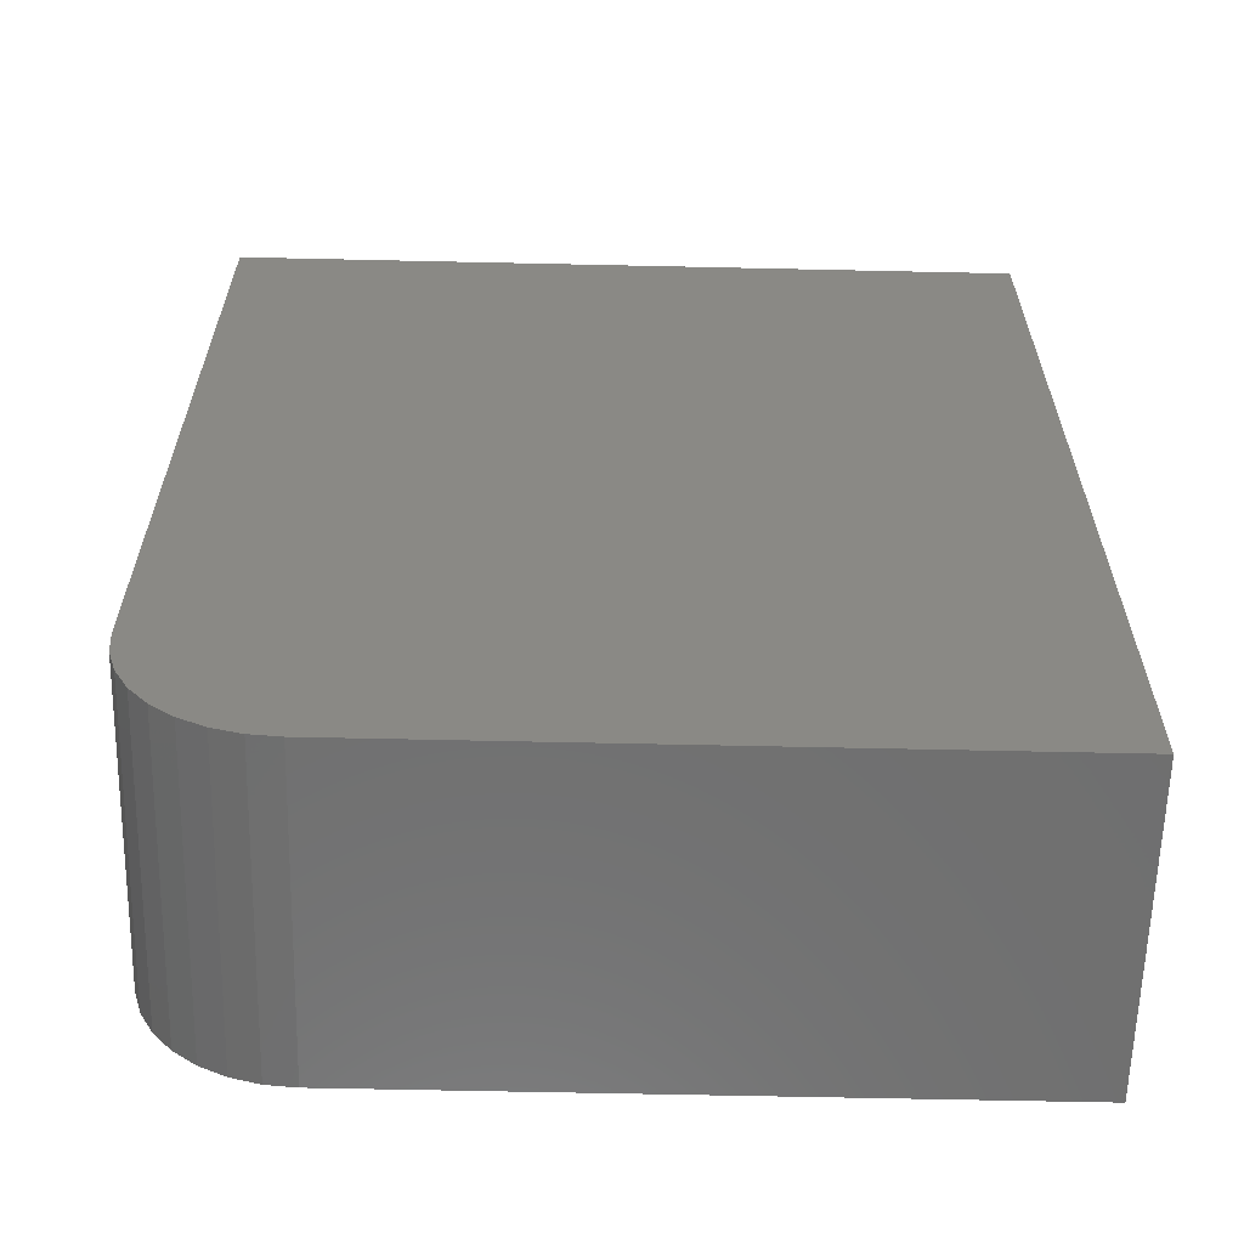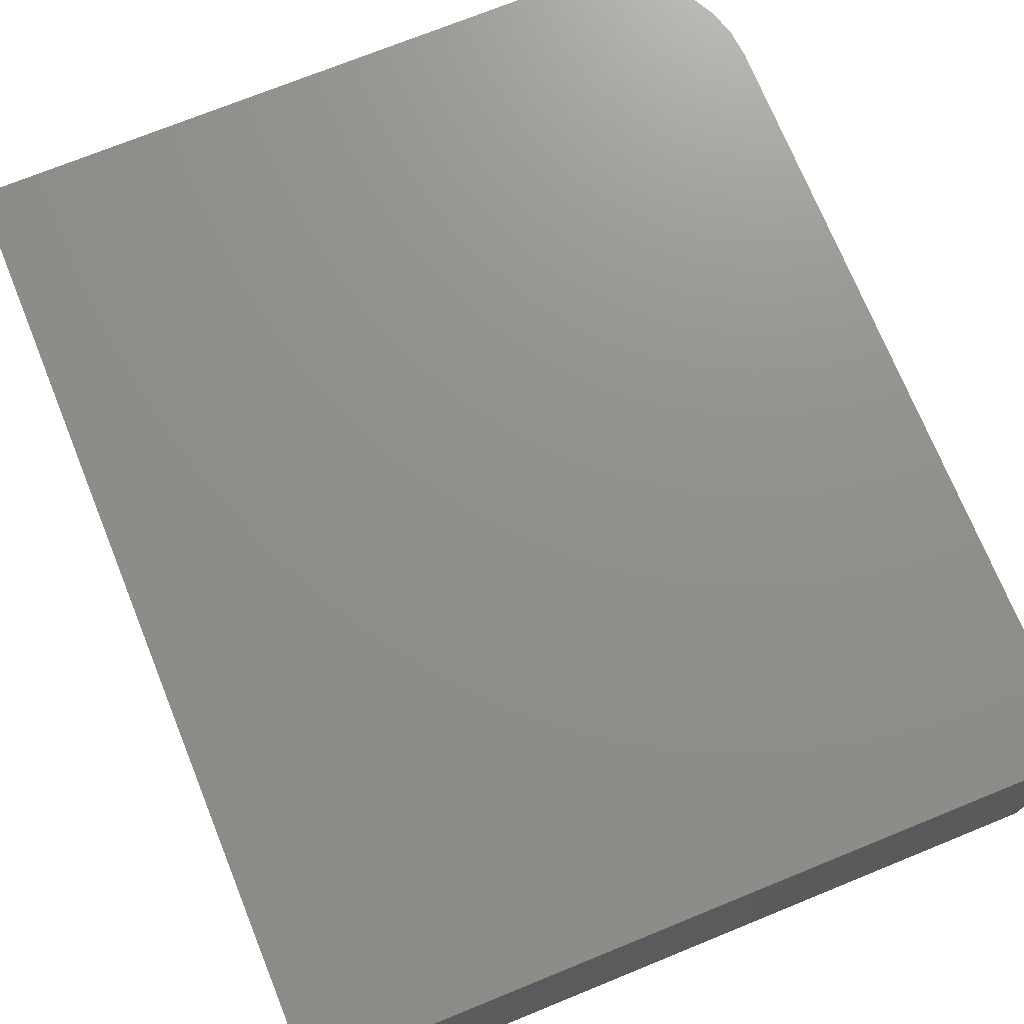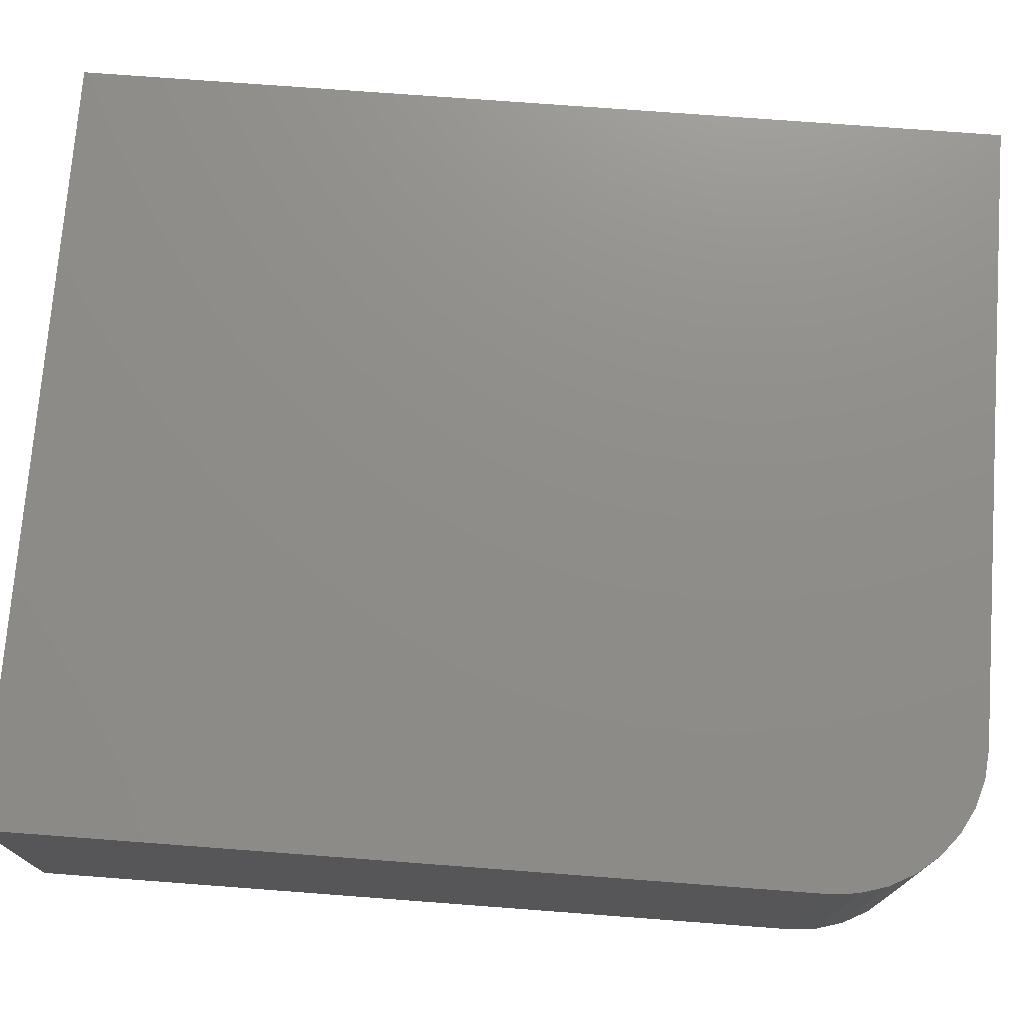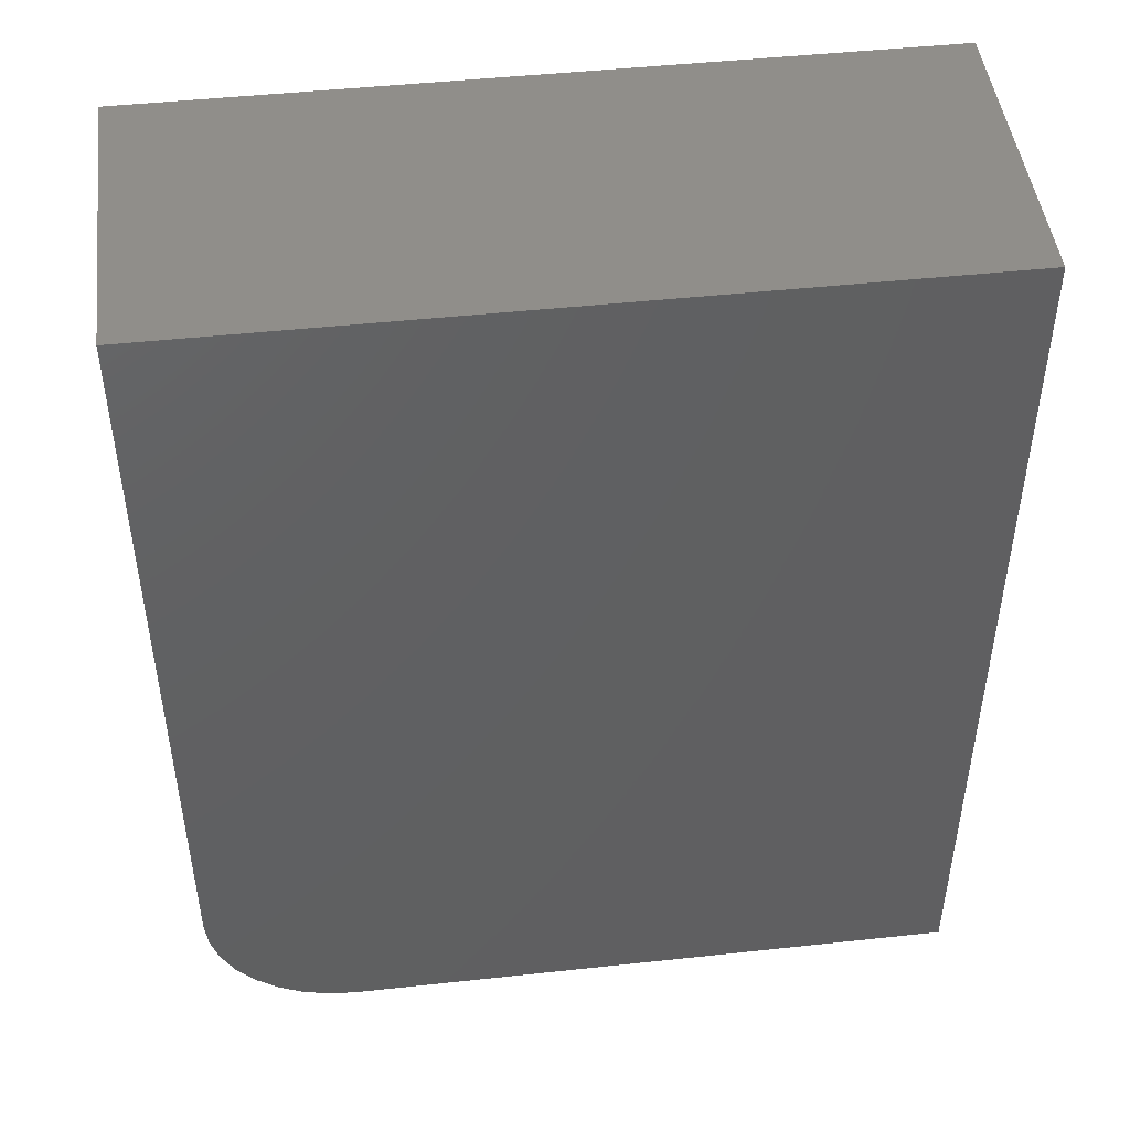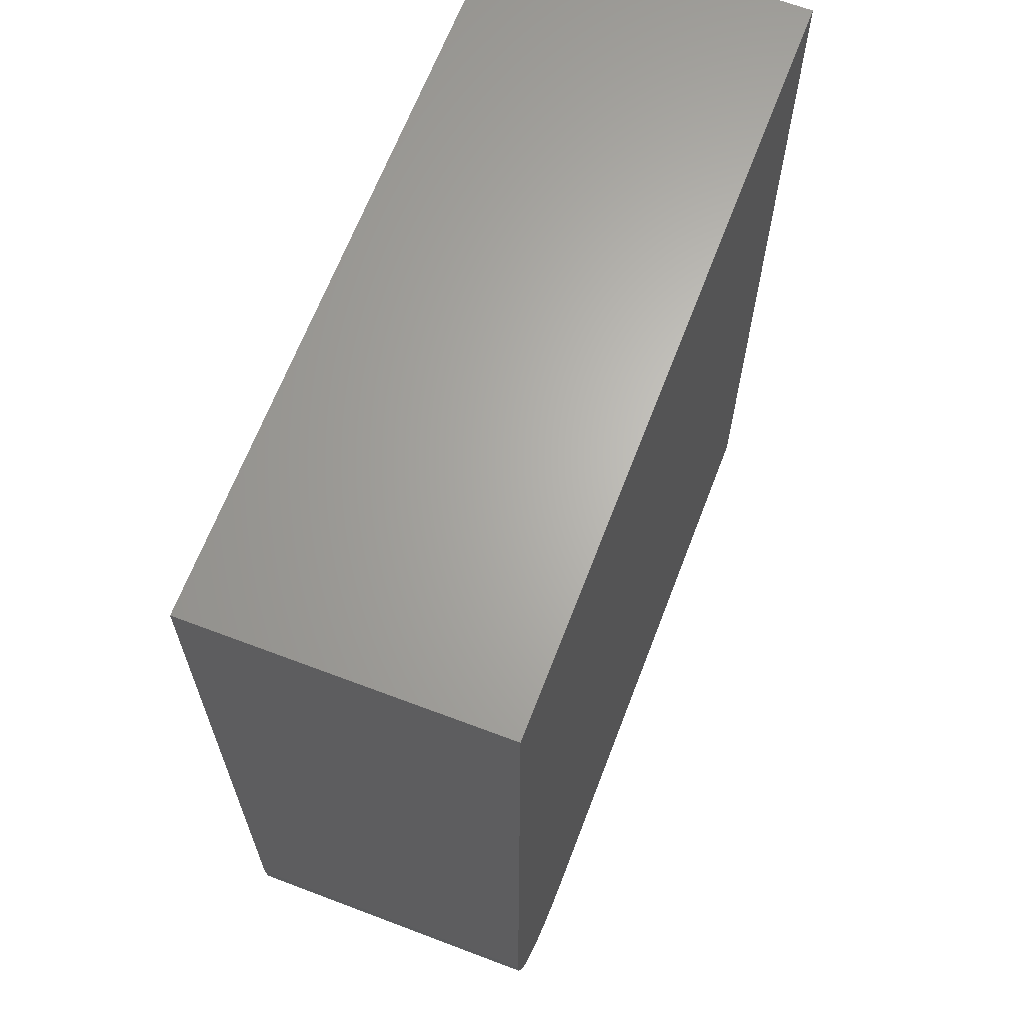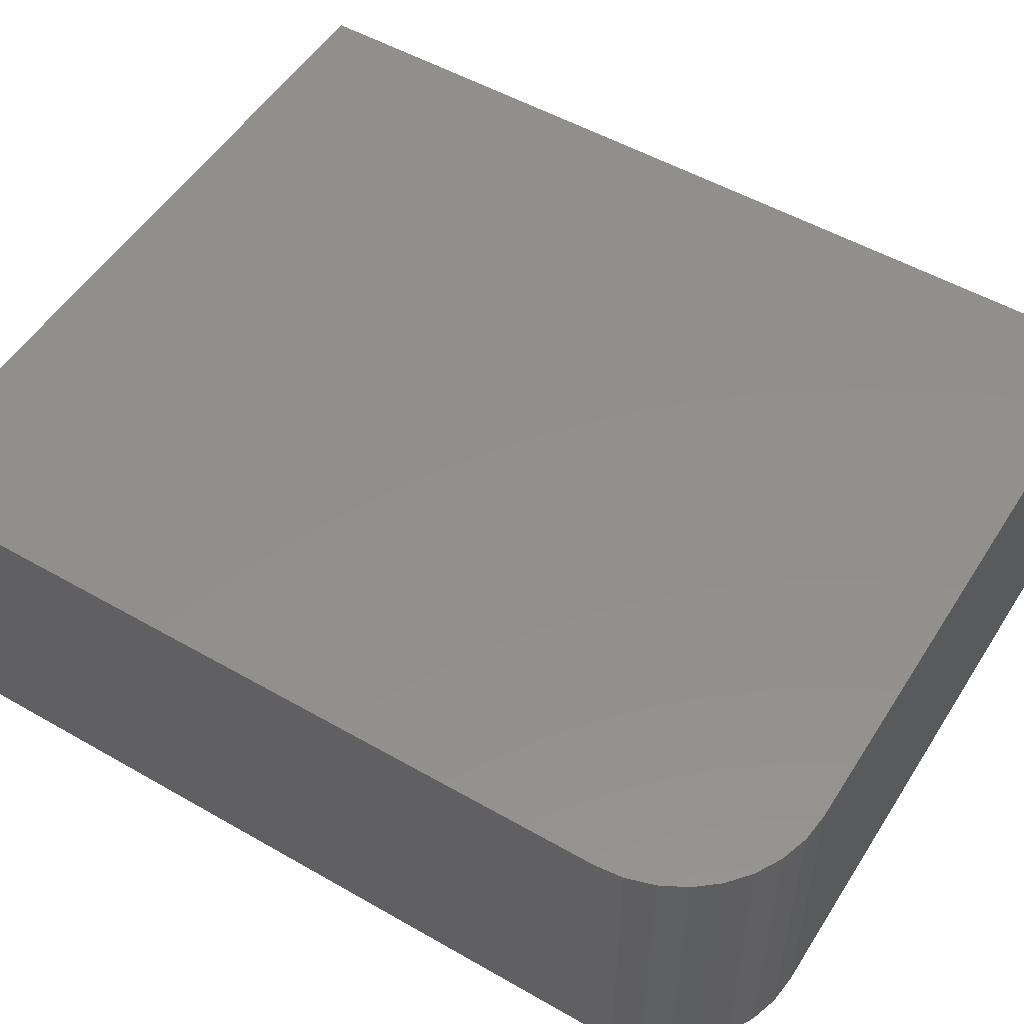
<metadata>
{"format":"stl","ext":"stl","renderer":"f3d","projection":"perspective","resolution":1024,"background":"white","views":[{"elev":-61.5,"azim":178.7,"up":"+Z"},{"elev":72.8,"azim":-22.1,"up":"+Y"},{"elev":74.0,"azim":94.3,"up":"+Y"},{"elev":46.9,"azim":173.0,"up":"+Z"},{"elev":65.5,"azim":110.9,"up":"+Z"},{"elev":52.4,"azim":121.7,"up":"+Y"}]}
</metadata>
<code>
# stl→obj: 24 verts, 44 faces
v 0.5065 -0.25 -3.101e-17
v 0.5294 -0.25 0.002252
v 0 -0.25 0
v 0.6237 -0.25 0.1172
v 0.6237 -0.25 0.75
v 4.592e-17 -0.25 0.75
v 0.5513 -0.25 0.00892
v 0.5716 -0.25 0.01975
v 0.5894 -0.25 0.03432
v 0.6039 -0.25 0.05208
v 0.6148 -0.25 0.07234
v 0.6214 -0.25 0.09433
v 0 0 0
v 0.5294 0 0.002252
v 0.5065 0 -3.101e-17
v 0.6237 0 0.1172
v 0.6214 0 0.09433
v 0.6148 0 0.07234
v 0.6039 0 0.05208
v 0.5894 0 0.03432
v 0.5716 0 0.01975
v 0.5513 0 0.00892
v 4.592e-17 0 0.75
v 0.6237 0 0.75
f 1 2 3
f 4 5 6
f 4 6 3
f 4 3 2
f 4 2 7
f 4 7 8
f 4 8 9
f 4 9 10
f 4 10 11
f 4 11 12
f 13 14 15
f 16 17 18
f 16 18 19
f 16 19 20
f 16 20 21
f 16 21 22
f 16 22 14
f 16 14 13
f 16 13 23
f 16 23 24
f 4 16 5
f 5 16 24
f 3 13 1
f 1 13 15
f 16 4 17
f 17 4 12
f 17 12 18
f 18 12 11
f 18 11 19
f 19 11 10
f 19 10 20
f 20 10 9
f 20 9 21
f 21 9 8
f 21 8 22
f 22 8 7
f 22 7 14
f 14 7 2
f 14 2 15
f 15 2 1
f 6 23 3
f 3 23 13
f 5 24 6
f 6 24 23

</code>
